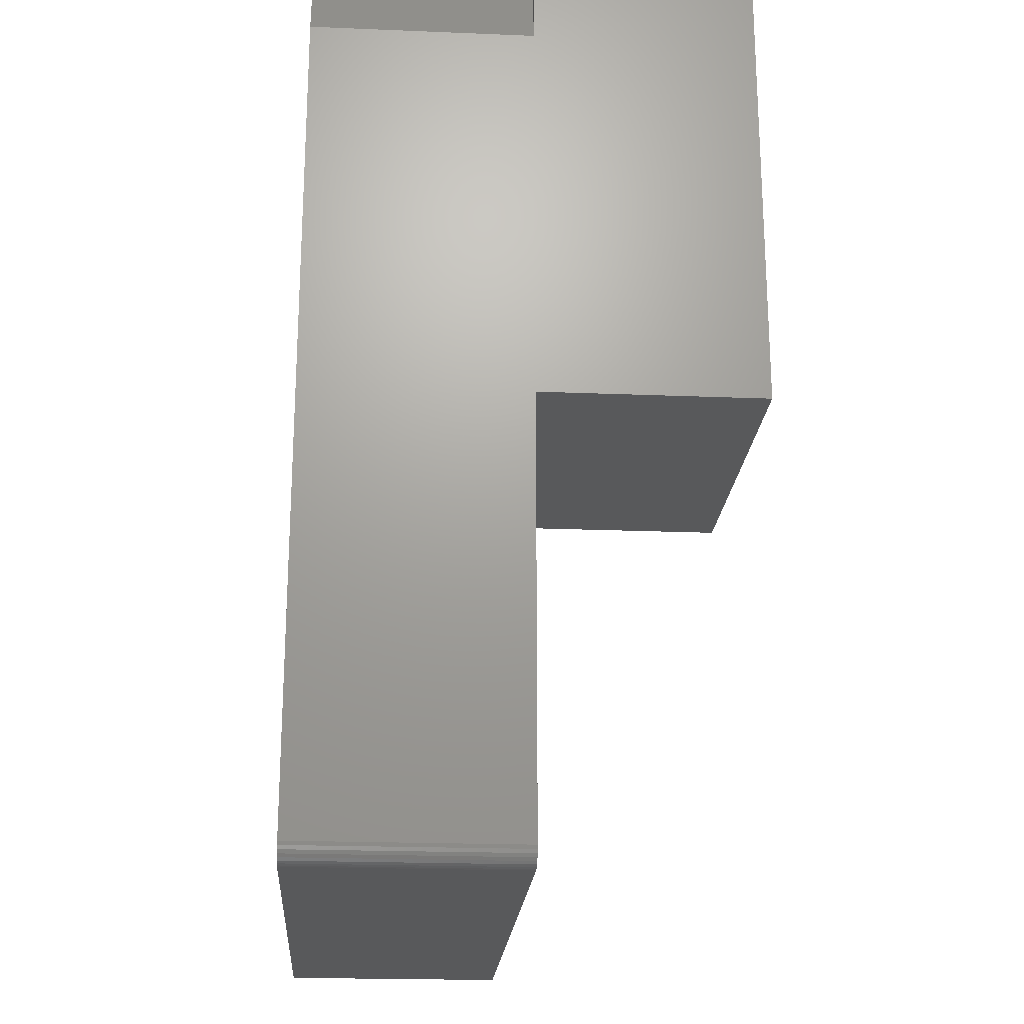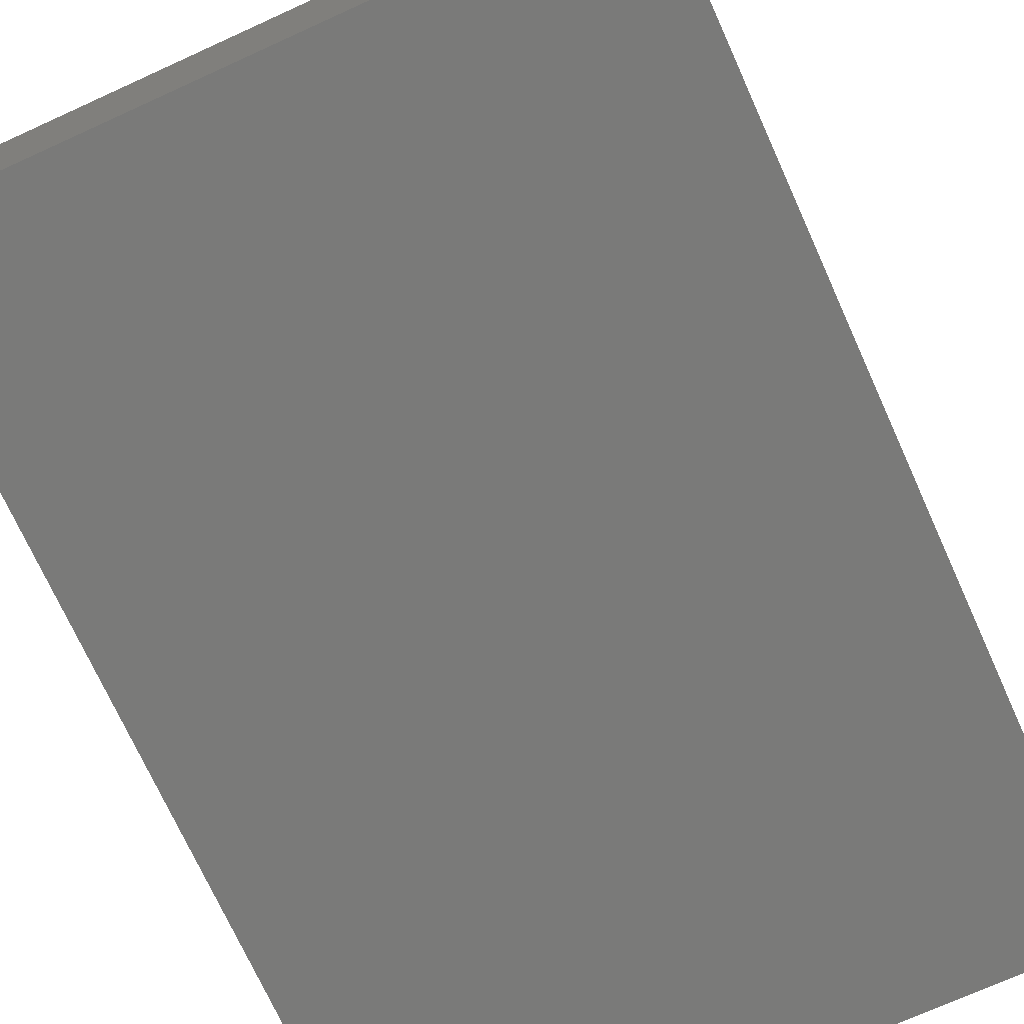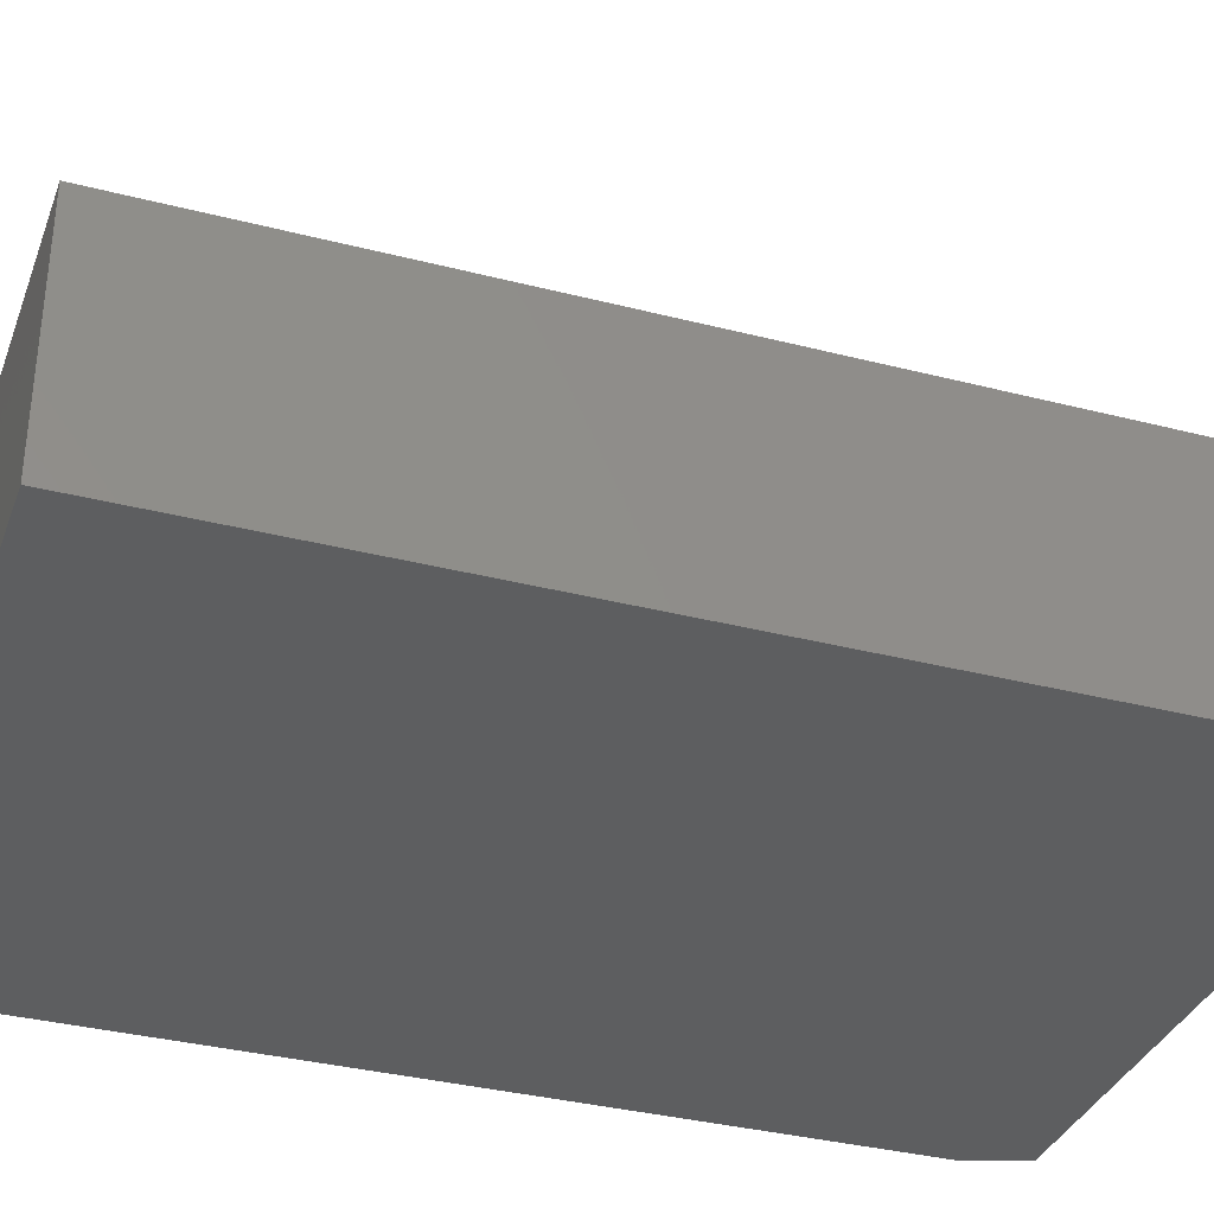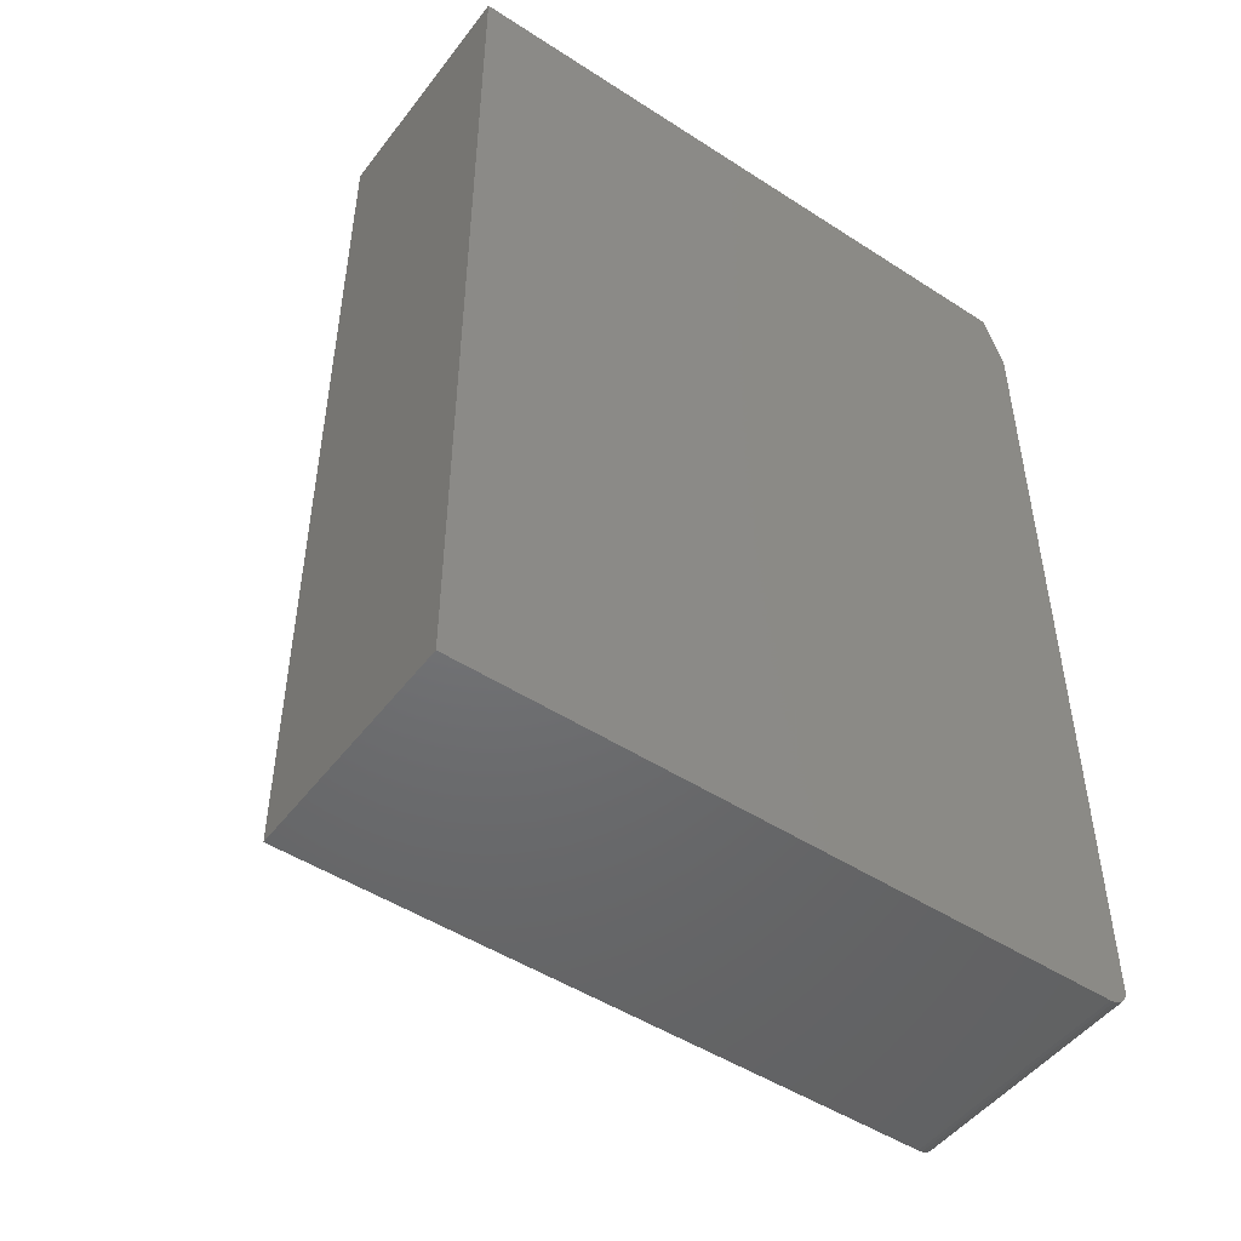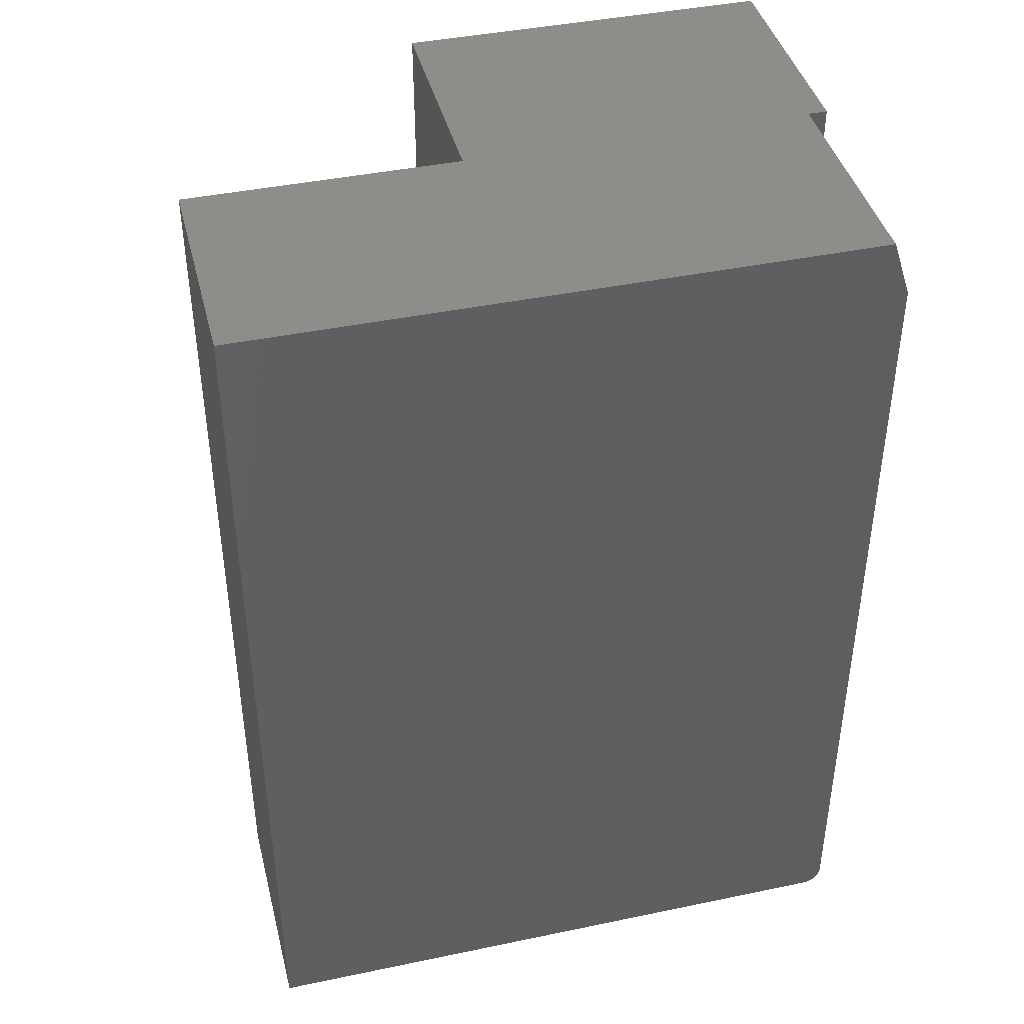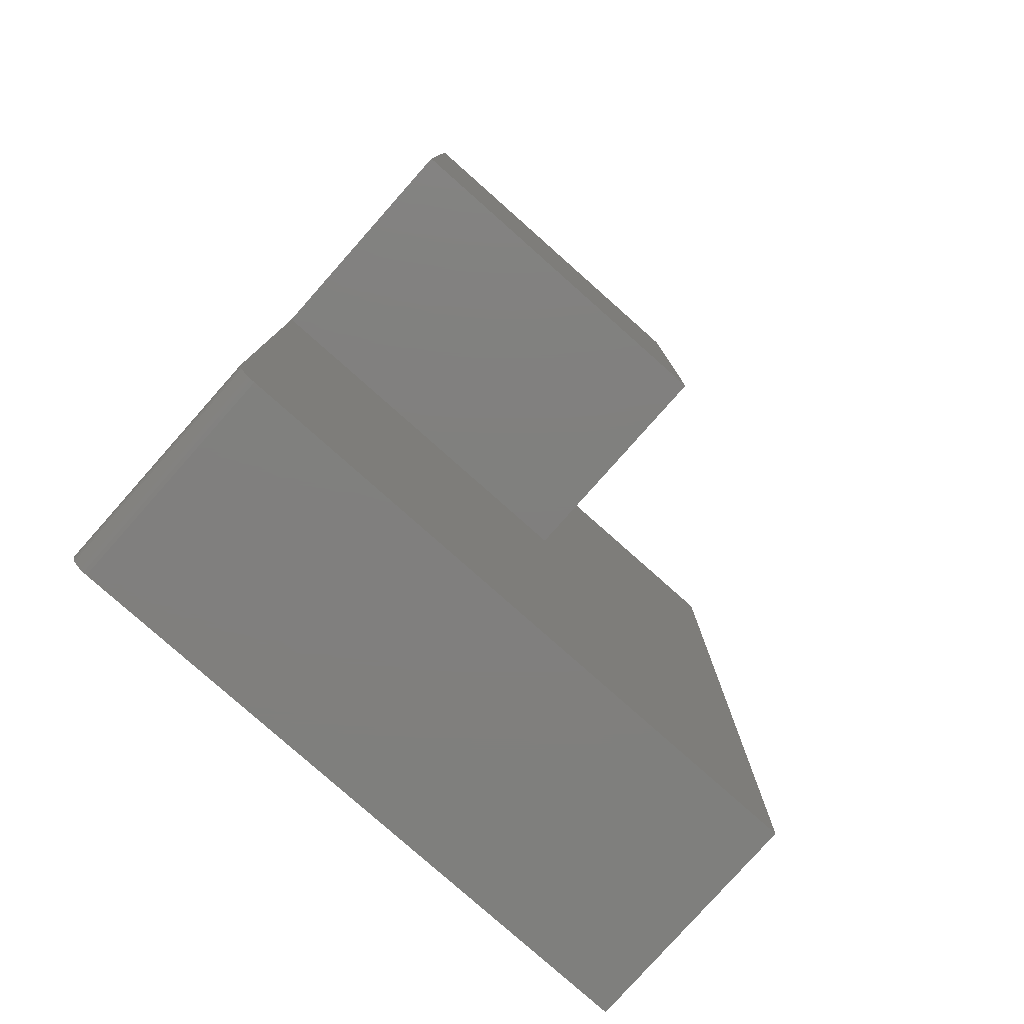
<metadata>
{"format":"stl","ext":"stl","renderer":"f3d","projection":"perspective","resolution":1024,"background":"white","views":[{"elev":-21.3,"azim":-94.1,"up":"+Y"},{"elev":-72.8,"azim":24.4,"up":"+Z"},{"elev":-34.8,"azim":71.0,"up":"+Z"},{"elev":-49.0,"azim":144.3,"up":"+Y"},{"elev":41.9,"azim":165.9,"up":"+Y"},{"elev":-79.6,"azim":-41.6,"up":"+Y"}]}
</metadata>
<code>
# stl→obj: 34 verts, 64 faces
v -0.5234 -0.7344 0
v -0.5234 -0.7344 0.1875
v -0.5234 -0.04688 0
v -0.5234 -0.375 0.1875
v -0.5234 -0.04688 0.1875
v -0.5234 -0.375 0.375
v -0.5234 0 0.1875
v -0.5234 0 0.375
v -0.5078 0 0.1875
v -0.2234 0 0.375
v -0.2234 0 0.1875
v -0.5078 0 0
v -0.002385 0 0.1875
v -0.002385 0 0
v -0.2234 -0.375 0.375
v -0.5078 -0.75 0.1875
v -0.002385 -0.75 0.1875
v -0.5222 -0.7404 0.1875
v -0.2234 -0.375 0.1875
v -0.5231 -0.7374 0.1875
v -0.5109 -0.7497 0.1875
v -0.5208 -0.7431 0.1875
v -0.5189 -0.7454 0.1875
v -0.5165 -0.7474 0.1875
v -0.5138 -0.7488 0.1875
v -0.5222 -0.7404 0
v -0.002385 -0.75 0
v -0.5078 -0.75 0
v -0.5231 -0.7374 0
v -0.5109 -0.7497 0
v -0.5138 -0.7488 0
v -0.5165 -0.7474 0
v -0.5189 -0.7454 0
v -0.5208 -0.7431 0
f 1 2 3
f 3 2 4
f 3 4 5
f 5 4 6
f 5 6 7
f 7 6 8
f 9 7 8
f 9 8 10
f 9 10 11
f 9 11 12
f 11 13 12
f 12 13 14
f 6 15 8
f 8 15 10
f 5 7 9
f 16 17 18
f 19 4 2
f 19 2 20
f 19 20 18
f 19 18 17
f 19 17 13
f 19 13 11
f 21 16 18
f 21 18 22
f 21 22 23
f 21 23 24
f 21 24 25
f 9 12 5
f 5 12 3
f 15 19 10
f 10 19 11
f 6 4 15
f 15 4 19
f 26 27 28
f 14 27 26
f 14 26 29
f 14 29 1
f 14 1 3
f 14 3 12
f 30 31 32
f 30 32 33
f 30 33 34
f 30 34 26
f 30 26 28
f 16 28 17
f 17 28 27
f 28 16 30
f 30 16 21
f 30 21 31
f 31 21 25
f 31 25 32
f 32 25 24
f 32 24 33
f 33 24 23
f 33 23 34
f 34 23 22
f 34 22 26
f 26 22 18
f 26 18 29
f 29 18 20
f 29 20 1
f 1 20 2
f 17 27 13
f 13 27 14

</code>
